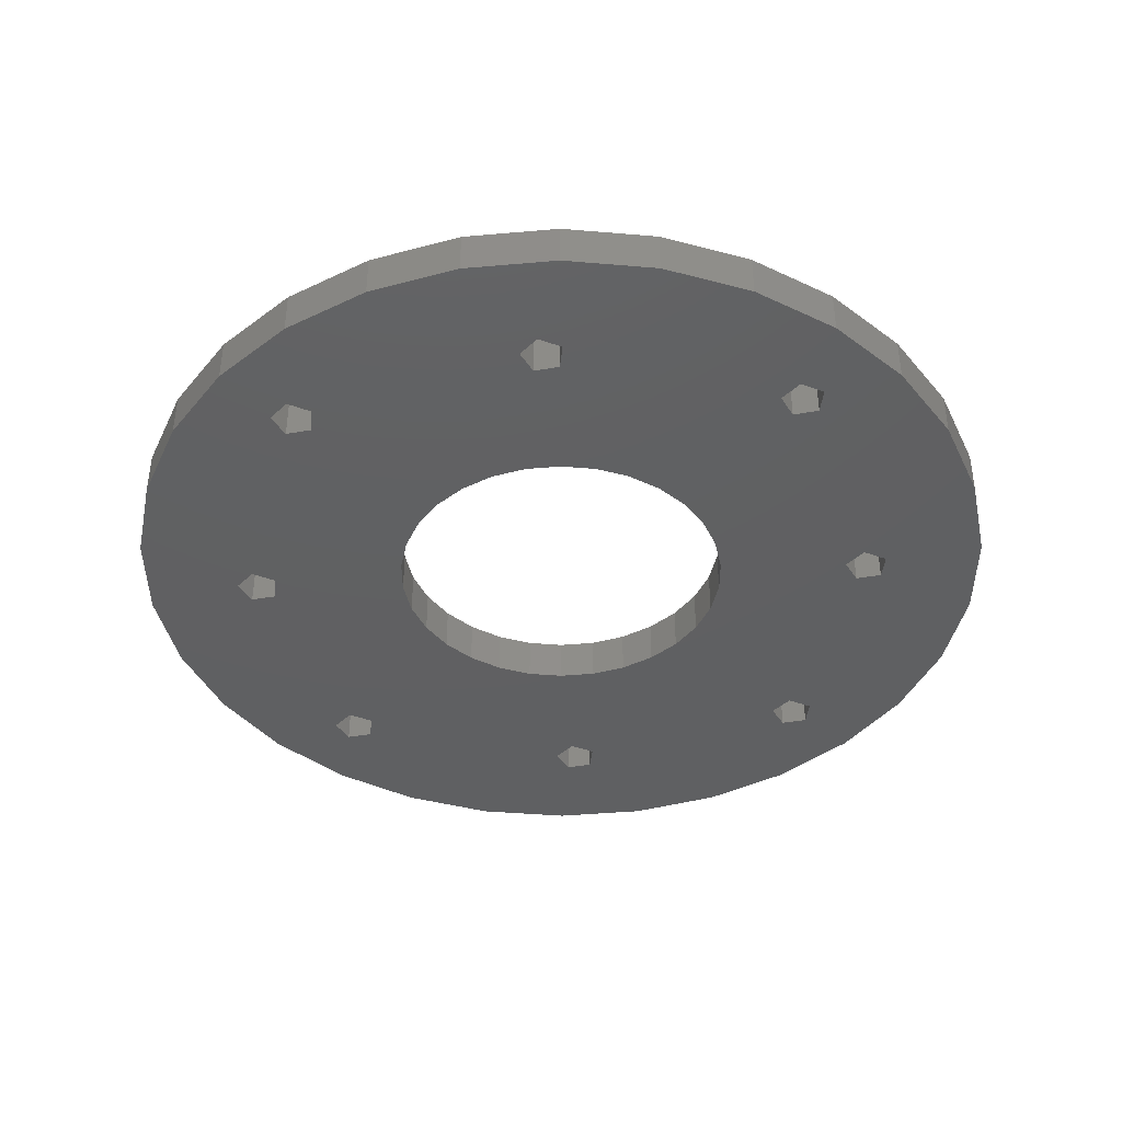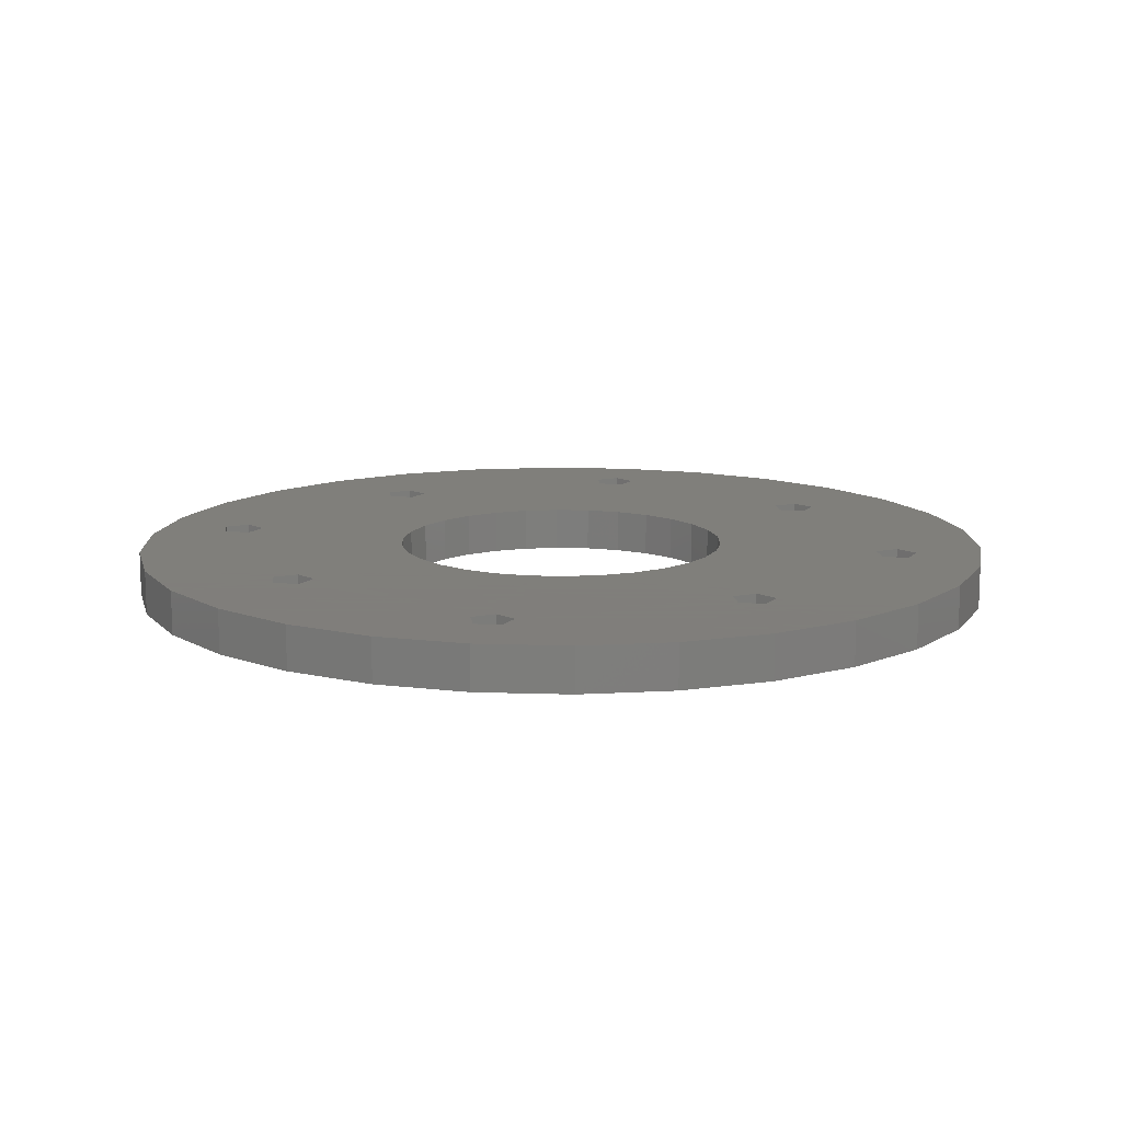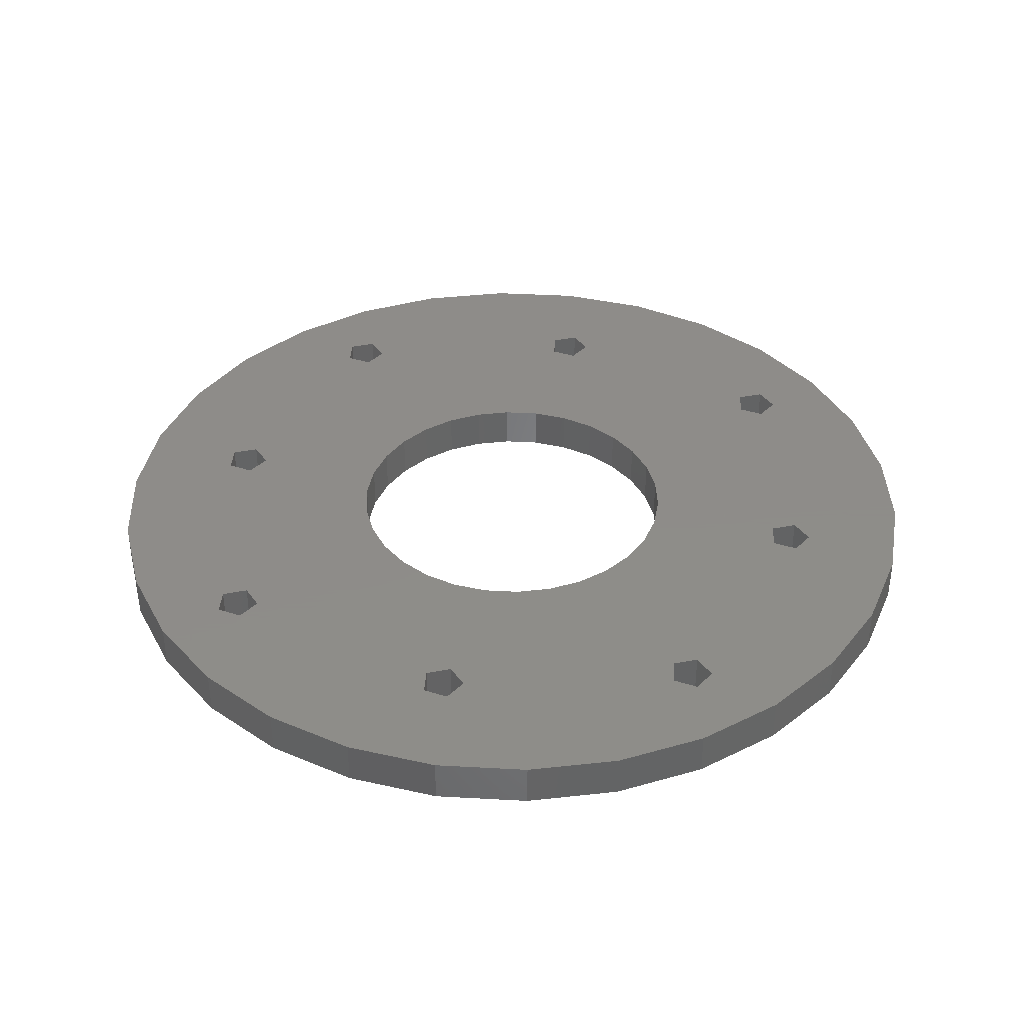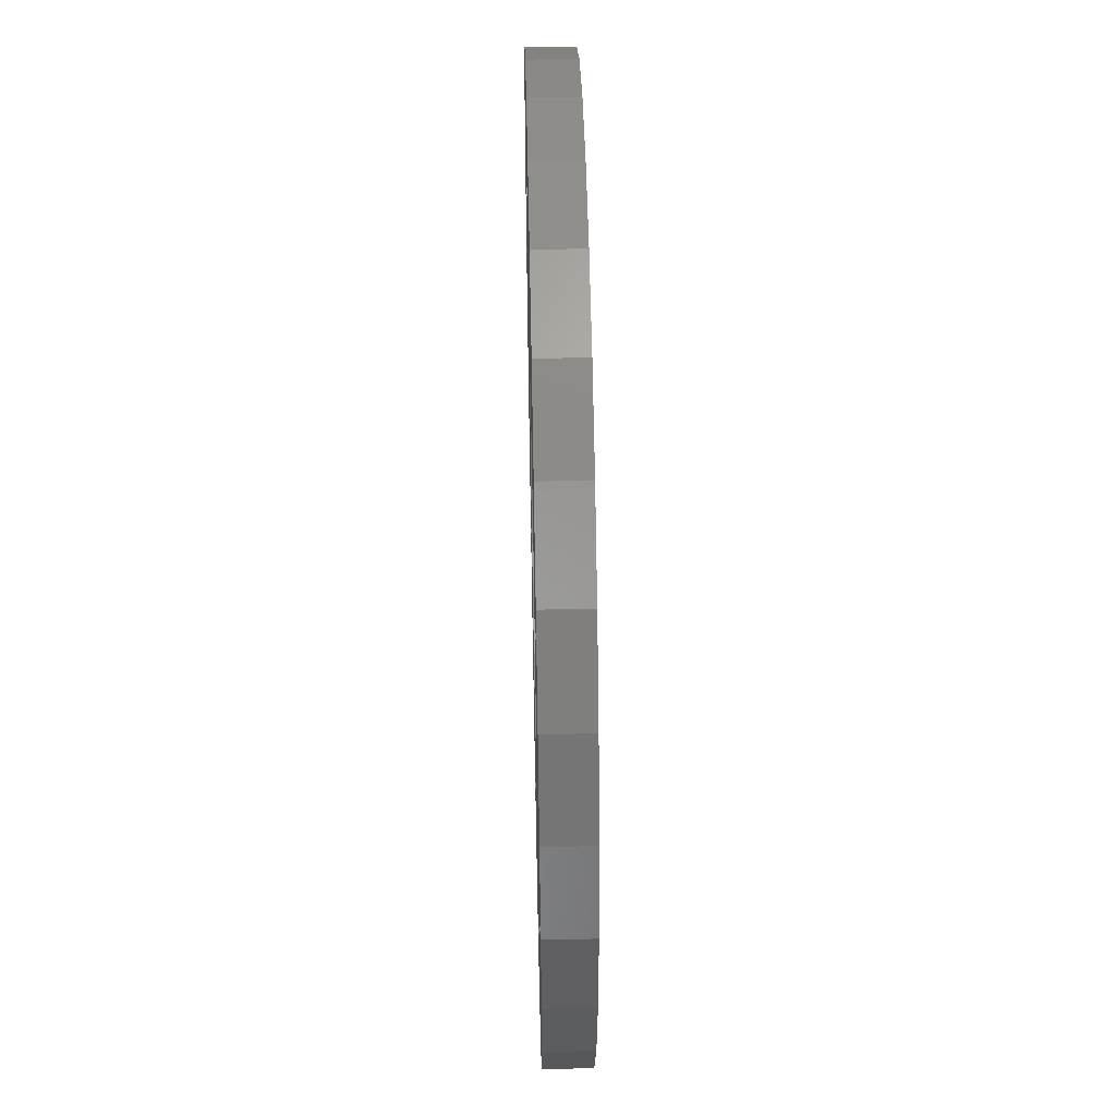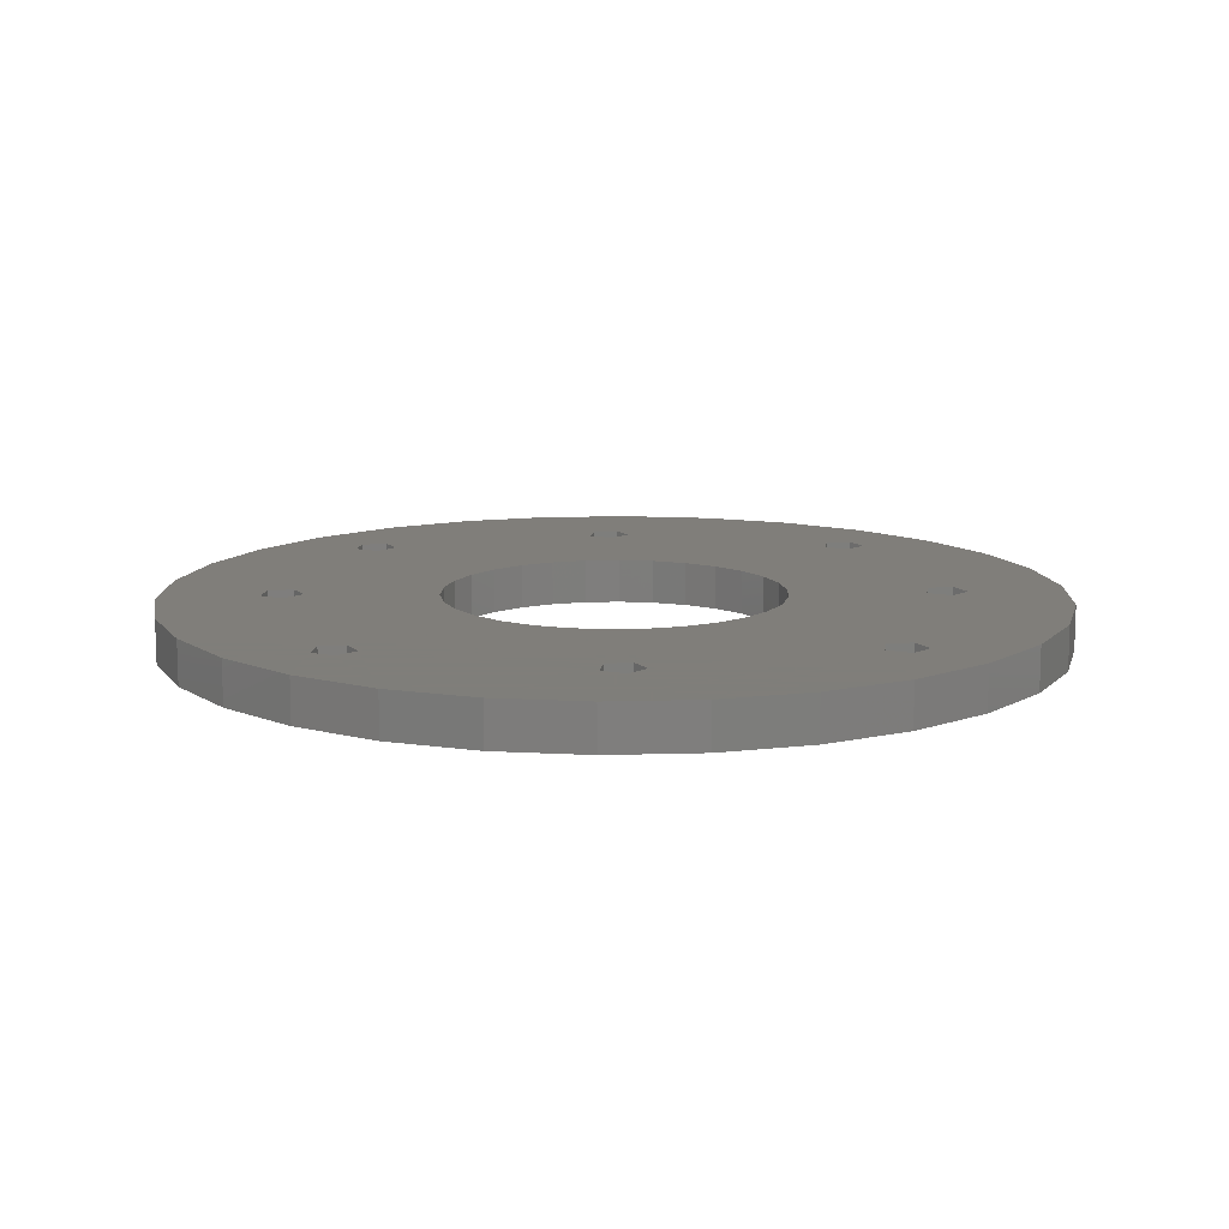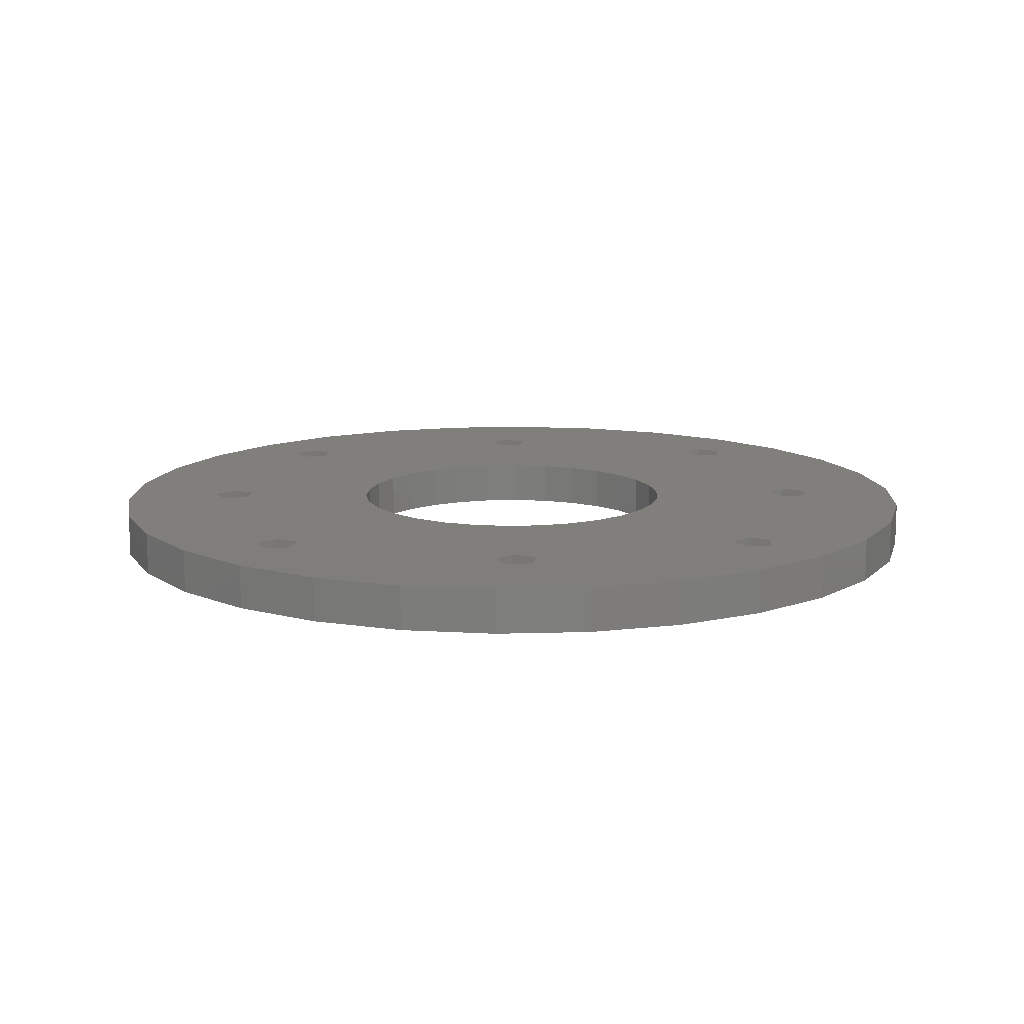
<metadata>
{"format":"stl","ext":"stl","renderer":"f3d","projection":"perspective","resolution":1024,"background":"white","views":[{"elev":-41.2,"azim":-41.9,"up":"+Z"},{"elev":12.5,"azim":-79.6,"up":"+Z"},{"elev":38.3,"azim":148.0,"up":"+Z"},{"elev":52.8,"azim":88.8,"up":"+Y"},{"elev":11.9,"azim":-136.2,"up":"+Z"},{"elev":12.5,"azim":44.1,"up":"+Z"}]}
</metadata>
<code>
# stl→obj: 200 verts, 432 faces
v 57.41 42.2 3
v 54.27 47.63 0
v 54.27 47.63 3
v 57.41 42.2 0
v 2.594 42.2 0
v 13.29 44.62 0
v 6.464 31.43 0
v 5.729 47.63 0
v 9.926 52.29 0
v 0.6556 36.24 0
v 4.786 30.88 0
v 0 30 0
v 4.786 29.12 0
v 0.6556 23.76 0
v 18.75 27.61 0
v 7.5 30 0
v 18.5 30 0
v 14.96 44.07 0
v 16 45.5 0
v 14.96 15.93 0
v 13.29 15.38 0
v 33.14 0.1643 0
v 30.46 4.573 0
v 31.5 6 0
v 26.86 0.1643 0
v 20.73 1.468 0
v 28.79 5.118 0
v 41.25 27.61 0
v 52.79 29.12 0
v 40.51 25.32 0
v 52.79 30.88 0
v 45.96 44.07 0
v 47 45.5 0
v 39.3 23.24 0
v 45.96 15.93 0
v 44.29 15.38 0
v 41.25 32.39 0
v 41.5 30 0
v 50.07 52.29 0
v 45.96 46.93 0
v 45 55.98 0
v 44.29 46.38 0
v 39.3 36.76 0
v 40.51 34.68 0
v 44.29 44.62 0
v 37.7 38.55 0
v 35.75 39.96 0
v 33.55 40.94 0
v 39.27 58.53 0
v 31.5 54 0
v 30.46 52.57 0
v 33.14 59.84 0
v 31.2 41.44 0
v 28.8 41.44 0
v 28.79 53.12 0
v 20.73 58.53 0
v 28.79 54.88 0
v 26.45 40.94 0
v 24.25 39.96 0
v 22.3 38.55 0
v 14.96 46.93 0
v 20.7 36.76 0
v 19.49 34.68 0
v 18.75 32.39 0
v 19.49 25.32 0
v 26.86 59.84 0
v 15 55.98 0
v 13.29 46.38 0
v 9.926 7.706 0
v 6.464 28.57 0
v 5.729 12.37 0
v 2.594 17.8 0
v 30.46 55.43 0
v 54.46 28.57 0
v 60 30 0
v 59.34 23.76 0
v 57.41 17.8 0
v 54.46 31.43 0
v 55.5 30 0
v 59.34 36.24 0
v 47 14.5 0
v 54.27 12.37 0
v 50.07 7.706 0
v 45.96 13.07 0
v 45 4.019 0
v 44.29 13.62 0
v 35.75 20.04 0
v 39.27 1.468 0
v 37.7 21.45 0
v 30.46 7.427 0
v 33.55 19.06 0
v 31.2 18.56 0
v 28.8 18.56 0
v 28.79 6.882 0
v 26.45 19.06 0
v 14.96 13.07 0
v 16 14.5 0
v 24.25 20.04 0
v 22.3 21.45 0
v 20.7 23.24 0
v 15 4.019 0
v 13.29 13.62 0
v 0.6556 36.24 3
v 0 30 3
v 50.07 52.29 3
v 26.86 59.84 3
v 33.14 59.84 3
v 39.27 58.53 3
v 15 55.98 3
v 20.73 58.53 3
v 2.594 42.2 3
v 59.34 23.76 3
v 60 30 3
v 45 55.98 3
v 0.6556 23.76 3
v 5.729 47.63 3
v 9.926 52.29 3
v 59.34 36.24 3
v 57.41 17.8 3
v 20.73 1.468 3
v 15 4.019 3
v 5.729 12.37 3
v 9.926 7.706 3
v 45 4.019 3
v 39.27 1.468 3
v 50.07 7.706 3
v 2.594 17.8 3
v 13.29 15.38 3
v 6.464 28.57 3
v 4.786 29.12 3
v 4.786 30.88 3
v 18.75 32.39 3
v 7.5 30 3
v 18.5 30 3
v 14.96 15.93 3
v 16 14.5 3
v 14.96 44.07 3
v 13.29 44.62 3
v 30.46 55.43 3
v 31.5 54 3
v 28.79 54.88 3
v 41.25 32.39 3
v 52.79 30.88 3
v 40.51 34.68 3
v 52.79 29.12 3
v 45.96 15.93 3
v 47 14.5 3
v 39.3 36.76 3
v 45.96 44.07 3
v 44.29 44.62 3
v 41.25 27.61 3
v 41.5 30 3
v 54.27 12.37 3
v 45.96 13.07 3
v 44.29 13.62 3
v 39.3 23.24 3
v 40.51 25.32 3
v 44.29 15.38 3
v 37.7 21.45 3
v 35.75 20.04 3
v 33.55 19.06 3
v 31.5 6 3
v 30.46 7.427 3
v 33.14 0.1643 3
v 31.2 18.56 3
v 28.8 18.56 3
v 28.79 6.882 3
v 28.79 5.118 3
v 26.45 19.06 3
v 24.25 20.04 3
v 22.3 21.45 3
v 14.96 13.07 3
v 20.7 23.24 3
v 19.49 25.32 3
v 18.75 27.61 3
v 19.49 34.68 3
v 26.86 0.1643 3
v 13.29 13.62 3
v 6.464 31.43 3
v 30.46 4.573 3
v 54.46 31.43 3
v 54.46 28.57 3
v 55.5 30 3
v 47 45.5 3
v 45.96 46.93 3
v 44.29 46.38 3
v 35.75 39.96 3
v 37.7 38.55 3
v 30.46 52.57 3
v 33.55 40.94 3
v 31.2 41.44 3
v 28.8 41.44 3
v 28.79 53.12 3
v 26.45 40.94 3
v 14.96 46.93 3
v 16 45.5 3
v 24.25 39.96 3
v 22.3 38.55 3
v 20.7 36.76 3
v 13.29 46.38 3
f 1 2 3
f 2 1 4
f 5 6 7
f 6 8 9
f 10 7 11
f 12 13 14
f 6 5 8
f 13 12 11
f 7 10 5
f 11 12 10
f 15 16 17
f 17 18 19
f 16 20 21
f 7 17 16
f 22 23 24
f 25 23 22
f 26 27 25
f 23 25 27
f 28 29 30
f 31 32 33
f 34 35 36
f 37 31 38
f 2 33 39
f 40 39 33
f 40 41 39
f 42 41 40
f 43 32 44
f 32 43 45
f 46 45 43
f 47 45 46
f 45 47 42
f 48 42 47
f 49 42 50
f 51 42 48
f 42 49 41
f 49 50 52
f 51 48 53
f 42 51 50
f 54 51 53
f 54 55 51
f 56 57 55
f 58 55 54
f 19 55 58
f 19 58 59
f 19 59 60
f 61 55 19
f 19 60 62
f 19 62 63
f 19 63 64
f 19 64 17
f 65 16 15
f 57 56 66
f 55 61 56
f 56 61 67
f 9 61 68
f 61 9 67
f 6 9 68
f 18 7 6
f 69 70 16
f 71 70 69
f 72 70 71
f 70 14 13
f 14 70 72
f 73 52 50
f 66 73 57
f 73 66 52
f 74 75 76
f 74 76 77
f 78 75 79
f 75 78 80
f 75 74 79
f 81 77 82
f 35 77 81
f 77 29 74
f 81 82 83
f 80 78 4
f 31 4 78
f 33 4 31
f 77 35 29
f 30 29 35
f 4 33 2
f 83 84 81
f 85 84 83
f 85 86 84
f 87 36 86
f 44 31 37
f 31 44 32
f 88 86 85
f 29 38 31
f 38 29 28
f 35 34 30
f 86 88 24
f 36 89 34
f 36 87 89
f 90 86 24
f 24 88 22
f 86 91 87
f 86 90 91
f 91 90 92
f 90 93 92
f 94 93 90
f 27 26 94
f 94 95 93
f 96 94 26
f 94 97 95
f 95 97 98
f 98 97 99
f 20 99 97
f 99 20 100
f 100 20 65
f 16 65 20
f 96 26 101
f 94 96 97
f 69 96 101
f 69 21 102
f 16 21 69
f 17 7 18
f 96 69 102
f 12 103 10
f 103 12 104
f 3 39 105
f 39 3 2
f 52 106 107
f 106 52 66
f 49 107 108
f 107 49 52
f 56 109 110
f 109 56 67
f 10 111 5
f 111 10 103
f 112 75 113
f 75 112 76
f 39 114 105
f 114 39 41
f 66 110 106
f 110 66 56
f 41 108 114
f 108 41 49
f 14 104 12
f 104 14 115
f 5 116 8
f 116 5 111
f 67 117 109
f 117 67 9
f 8 117 9
f 117 8 116
f 113 80 118
f 80 113 75
f 119 76 112
f 76 119 77
f 101 120 121
f 120 101 26
f 69 122 71
f 122 69 123
f 88 124 125
f 124 88 85
f 85 126 124
f 126 85 83
f 118 4 1
f 4 118 80
f 127 128 129
f 128 122 123
f 115 129 130
f 104 131 103
f 128 127 122
f 131 104 130
f 129 115 127
f 130 104 115
f 132 133 134
f 134 135 136
f 133 137 138
f 129 134 133
f 107 139 140
f 106 139 107
f 110 141 106
f 139 106 141
f 142 143 144
f 145 146 147
f 148 149 150
f 151 145 152
f 153 147 126
f 154 126 147
f 154 124 126
f 155 124 154
f 156 146 157
f 146 156 158
f 159 158 156
f 160 158 159
f 158 160 155
f 161 155 160
f 125 155 162
f 163 155 161
f 155 125 124
f 125 162 164
f 163 161 165
f 155 163 162
f 166 163 165
f 166 167 163
f 120 168 167
f 169 167 166
f 136 167 169
f 136 169 170
f 136 170 171
f 172 167 136
f 136 171 173
f 136 173 174
f 136 174 175
f 136 175 134
f 176 133 132
f 168 120 177
f 167 172 120
f 120 172 121
f 123 172 178
f 172 123 121
f 128 123 178
f 135 129 128
f 117 179 133
f 116 179 117
f 111 179 116
f 179 103 131
f 103 179 111
f 180 164 162
f 177 180 168
f 180 177 164
f 181 113 118
f 181 118 1
f 182 113 183
f 113 182 112
f 113 181 183
f 184 1 3
f 149 1 184
f 1 143 181
f 184 3 105
f 112 182 119
f 145 119 182
f 147 119 145
f 1 149 143
f 144 143 149
f 119 147 153
f 105 185 184
f 114 185 105
f 114 186 185
f 187 150 186
f 157 145 151
f 145 157 146
f 108 186 114
f 143 152 145
f 152 143 142
f 149 148 144
f 186 108 140
f 150 188 148
f 150 187 188
f 189 186 140
f 140 108 107
f 186 190 187
f 186 189 190
f 190 189 191
f 189 192 191
f 193 192 189
f 141 110 193
f 193 194 192
f 195 193 110
f 193 196 194
f 194 196 197
f 197 196 198
f 137 198 196
f 198 137 199
f 199 137 176
f 133 176 137
f 195 110 109
f 193 195 196
f 117 195 109
f 117 138 200
f 133 138 117
f 134 129 135
f 195 117 200
f 153 77 119
f 77 153 82
f 22 125 164
f 125 22 88
f 72 115 14
f 115 72 127
f 69 121 123
f 121 69 101
f 26 177 120
f 177 26 25
f 71 127 72
f 127 71 122
f 126 82 153
f 82 126 83
f 25 164 177
f 164 25 22
f 33 185 40
f 185 33 184
f 150 42 186
f 42 150 45
f 42 185 186
f 185 42 40
f 32 184 33
f 184 32 149
f 32 150 149
f 150 32 45
f 81 146 35
f 146 81 147
f 155 36 158
f 36 155 86
f 36 146 158
f 146 36 35
f 84 147 81
f 147 84 154
f 84 155 154
f 155 84 86
f 19 195 61
f 195 19 196
f 138 68 200
f 68 138 6
f 68 195 200
f 195 68 61
f 18 138 137
f 138 18 6
f 18 196 19
f 196 18 137
f 97 135 20
f 135 97 136
f 178 21 128
f 21 178 102
f 21 135 128
f 135 21 20
f 96 136 97
f 136 96 172
f 96 178 172
f 178 96 102
f 50 139 73
f 139 50 140
f 193 57 141
f 57 193 55
f 57 139 141
f 139 57 73
f 51 193 189
f 193 51 55
f 51 140 50
f 140 51 189
f 24 163 90
f 163 24 162
f 168 94 167
f 94 168 27
f 94 163 167
f 163 94 90
f 23 168 180
f 168 23 27
f 23 162 24
f 162 23 180
f 16 179 7
f 179 16 133
f 130 11 131
f 11 130 13
f 11 179 131
f 179 11 7
f 70 133 16
f 133 70 129
f 70 130 129
f 130 70 13
f 79 181 78
f 181 79 183
f 145 31 143
f 31 145 29
f 31 181 143
f 181 31 78
f 74 183 79
f 183 74 182
f 74 145 182
f 145 74 29
f 38 142 37
f 142 38 152
f 54 191 192
f 191 54 53
f 92 166 165
f 166 92 93
f 43 188 46
f 188 43 148
f 37 144 44
f 144 37 142
f 199 60 198
f 60 199 62
f 59 194 197
f 194 59 58
f 89 156 34
f 156 89 159
f 34 157 30
f 157 34 156
f 174 15 175
f 15 174 65
f 44 148 43
f 148 44 144
f 48 187 190
f 187 48 47
f 53 190 191
f 190 53 48
f 47 188 187
f 188 47 46
f 132 63 176
f 63 132 64
f 176 62 199
f 62 176 63
f 134 64 132
f 64 134 17
f 60 197 198
f 197 60 59
f 58 192 194
f 192 58 54
f 28 152 38
f 152 28 151
f 91 165 161
f 165 91 92
f 89 160 159
f 160 89 87
f 98 171 170
f 171 98 99
f 93 169 166
f 169 93 95
f 173 65 174
f 65 173 100
f 171 100 173
f 100 171 99
f 175 17 134
f 17 175 15
f 87 161 160
f 161 87 91
f 30 151 28
f 151 30 157
f 95 170 169
f 170 95 98

</code>
